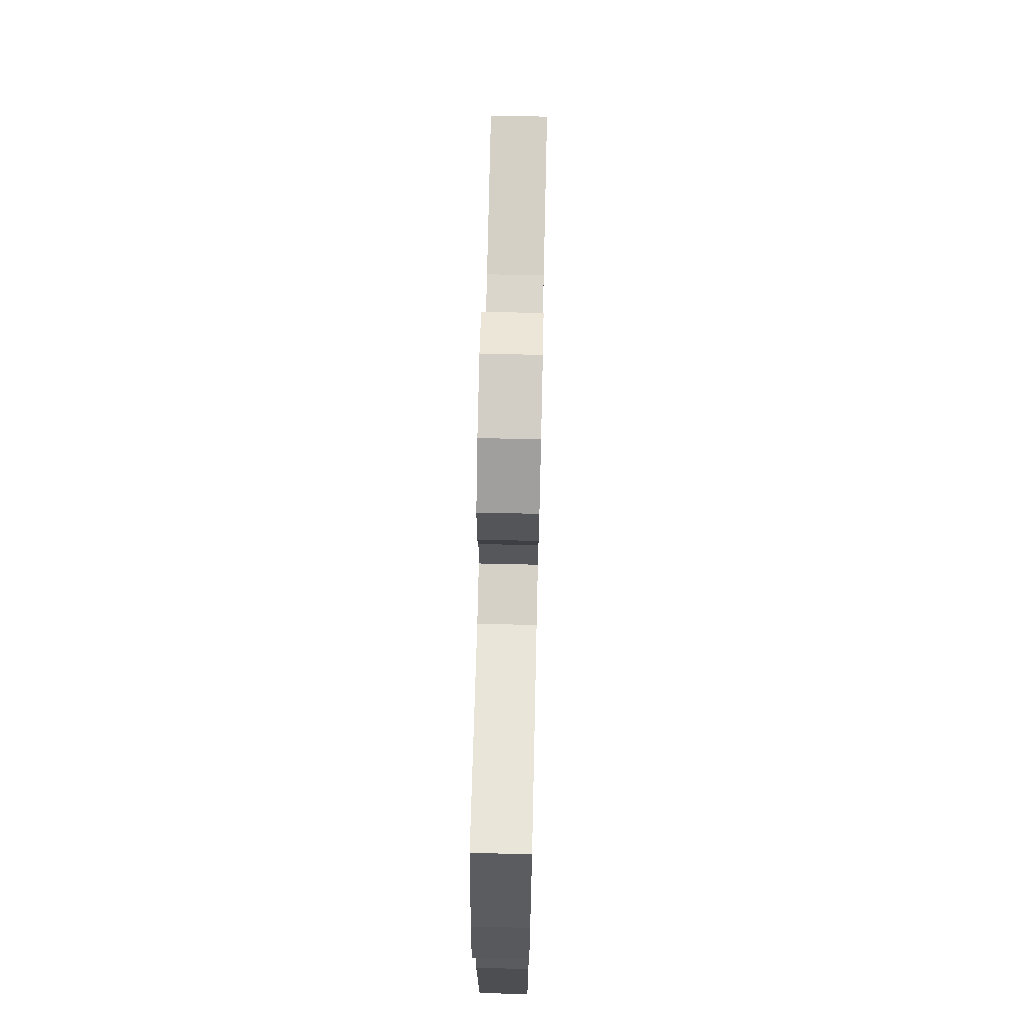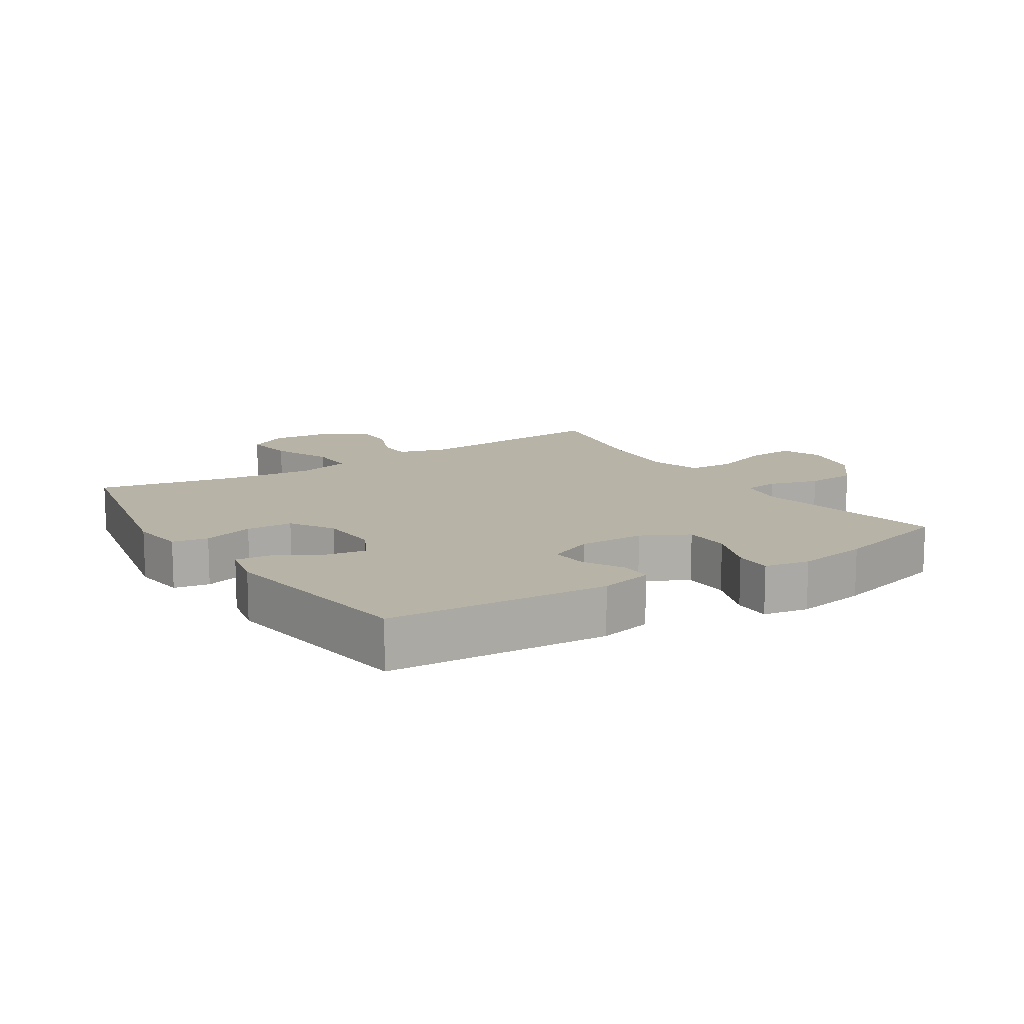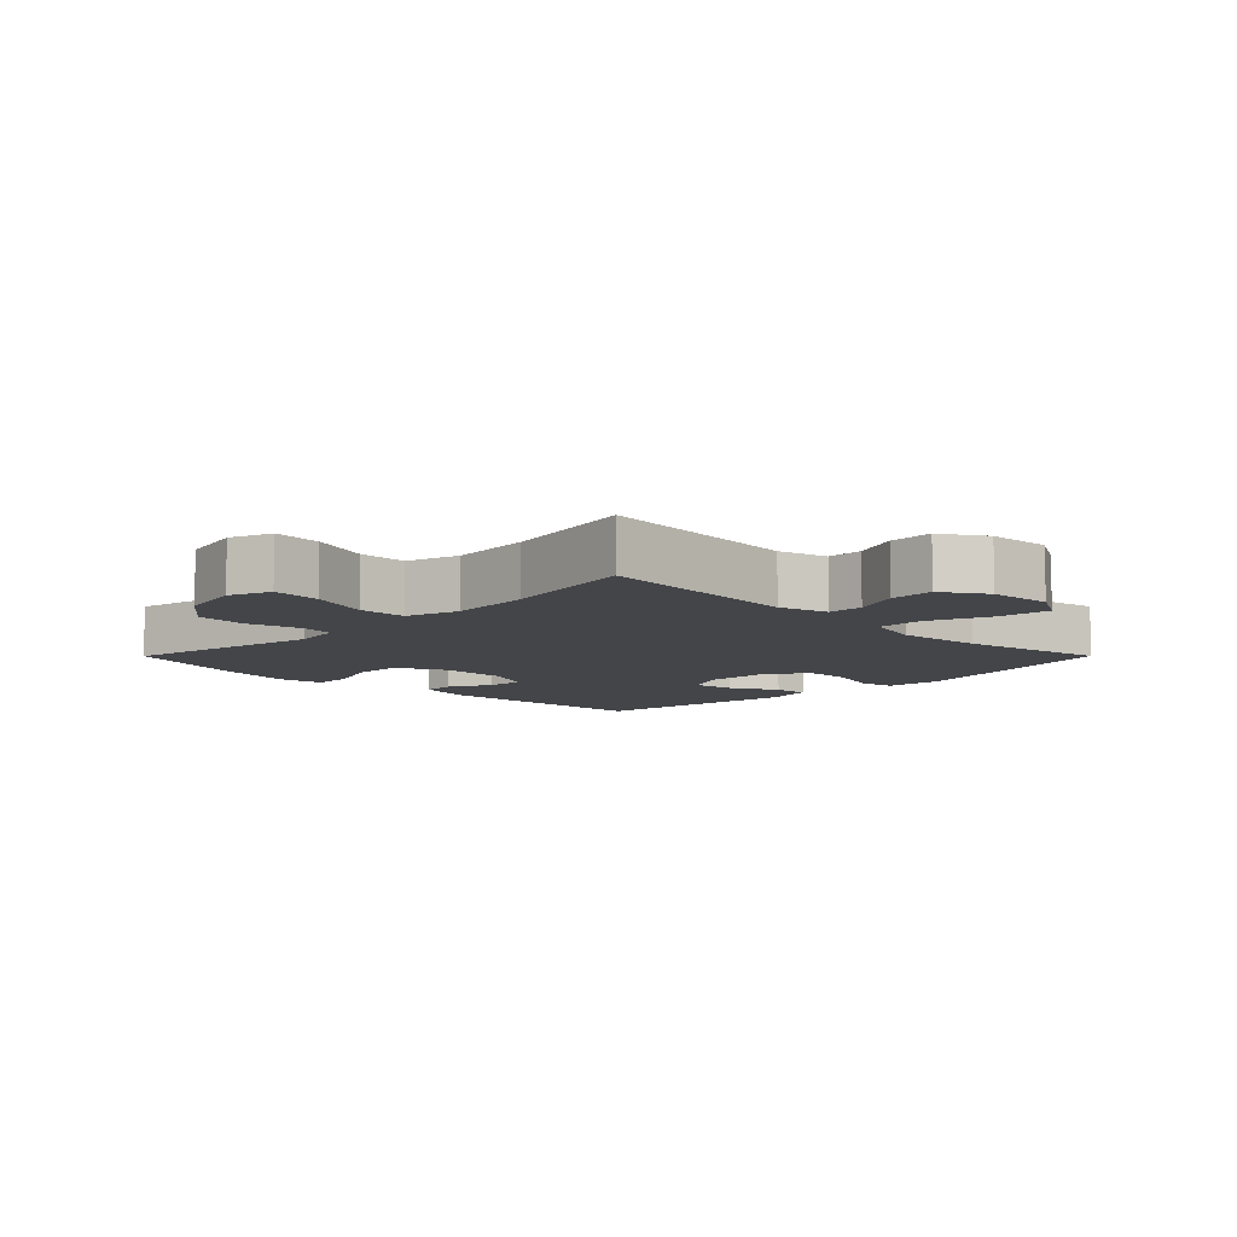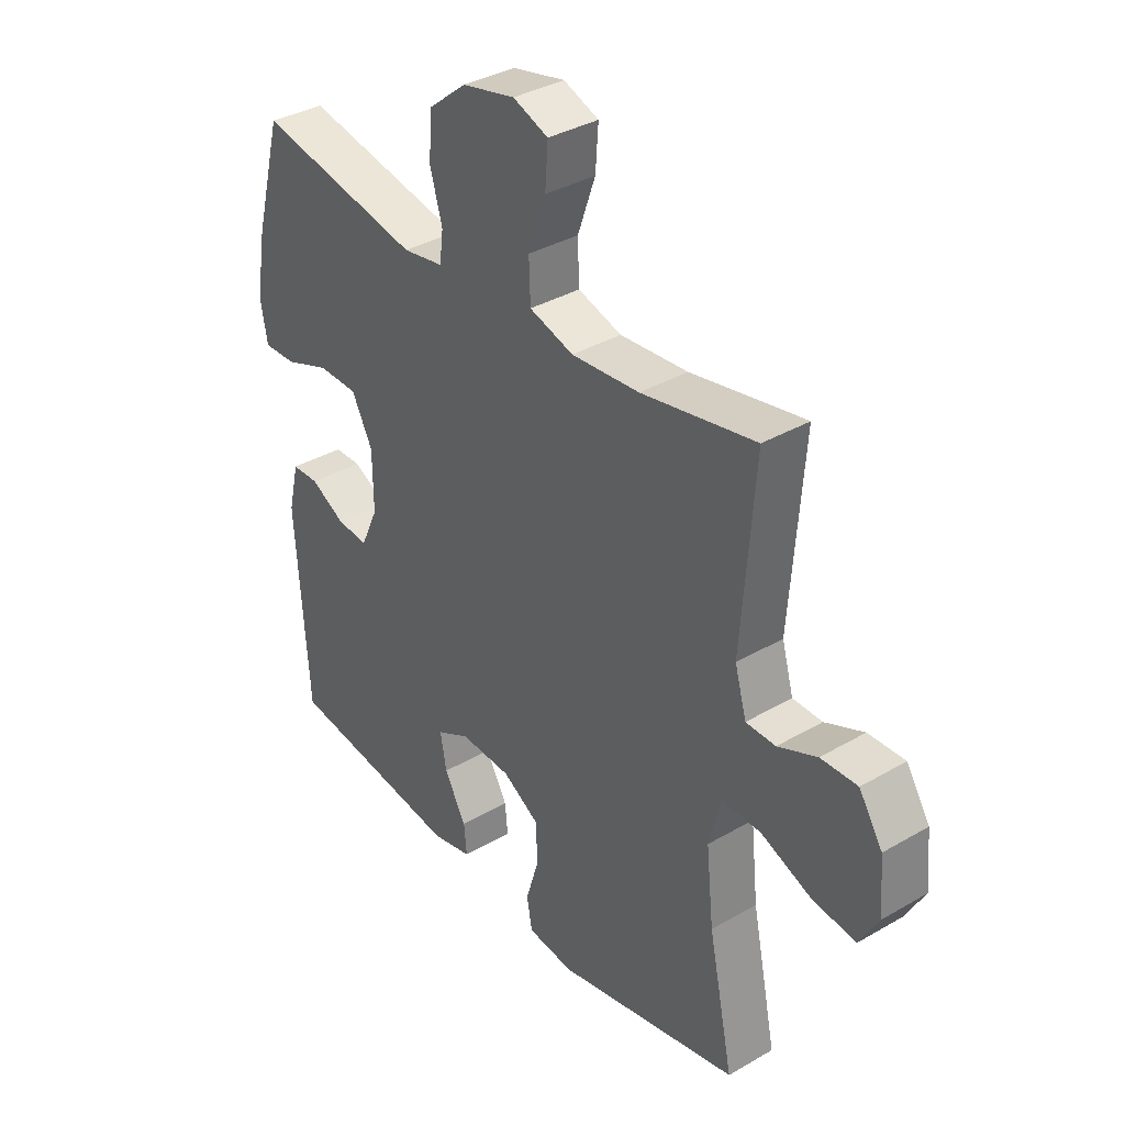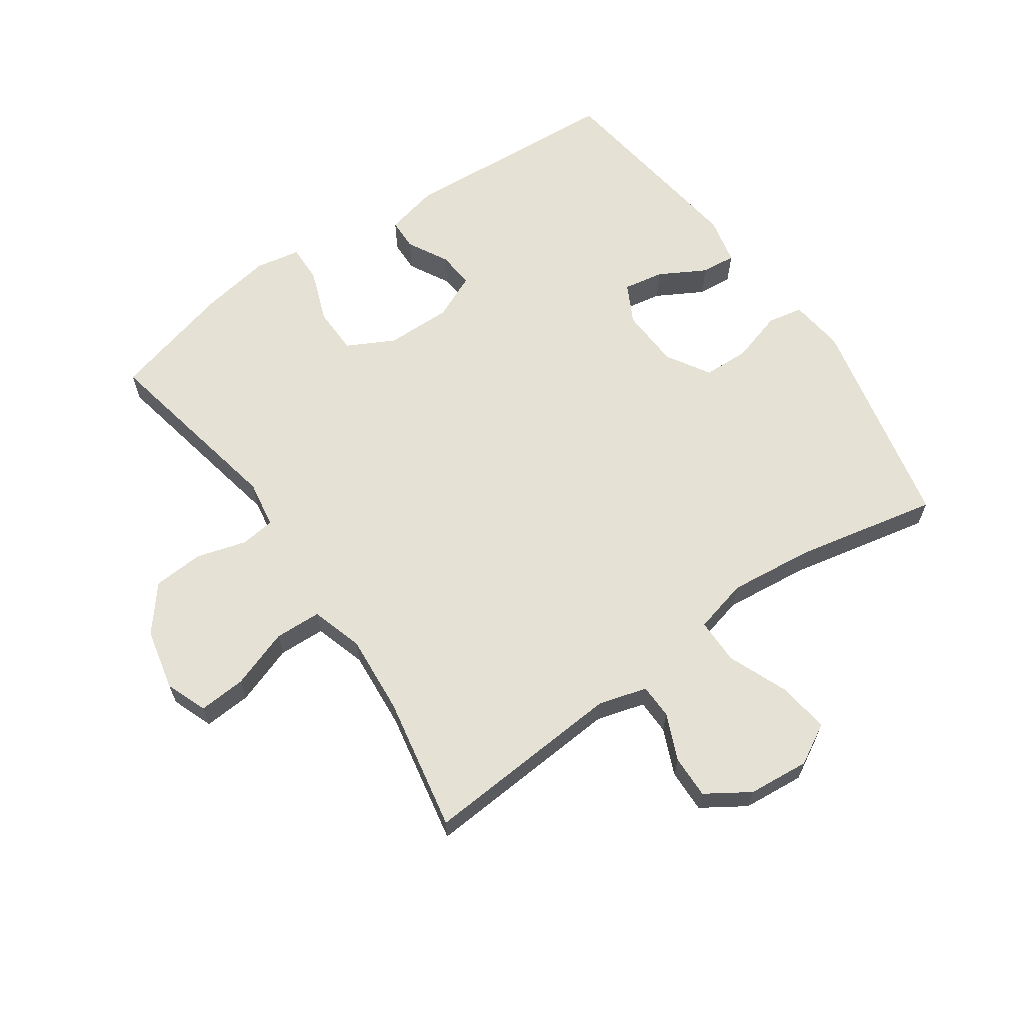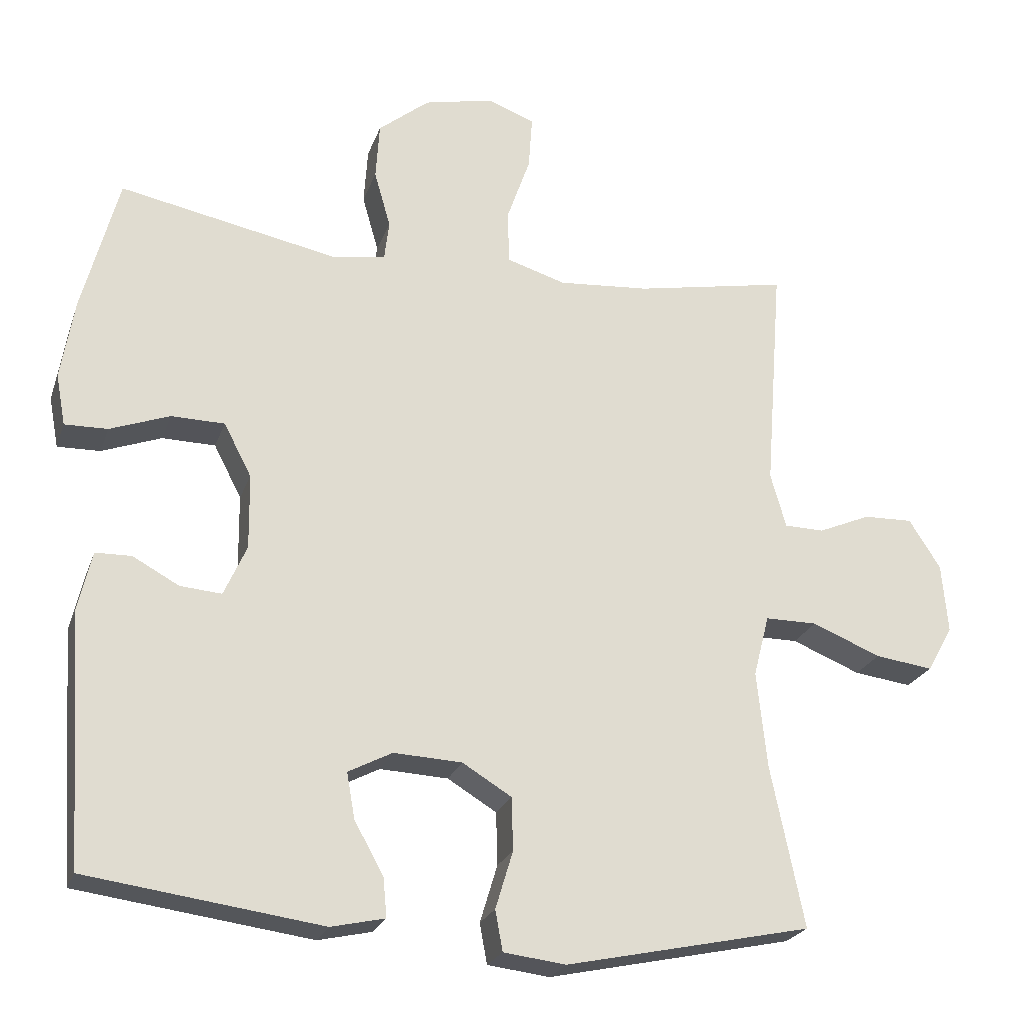
<metadata>
{"format":"obj","ext":"obj","renderer":"f3d","projection":"perspective","resolution":1024,"background":"white","views":[{"elev":69.7,"azim":-88.7,"up":"+Z"},{"elev":12.9,"azim":-122.8,"up":"+Y"},{"elev":-8.8,"azim":45.1,"up":"+Y"},{"elev":35.7,"azim":52.4,"up":"+Z"},{"elev":64.3,"azim":55.3,"up":"+Y"},{"elev":-23.4,"azim":-16.6,"up":"+Z"}]}
</metadata>
<code>
o path6000
v -0.1951 0.0375 -0.5682
v -0.1188 0.0375 -0.5514
v -0.1241 0.0375 -0.4959
v -0.1652 0.0375 -0.4219
v -0.1767 0.0375 -0.357
v -0.1143 0.0375 -0.3247
v -0.01778 0.0375 -0.3297
v 0.05173 0.0375 -0.3721
v 0.05362 0.0375 -0.4469
v 0.02903 0.0375 -0.5284
v 0.03947 0.0375 -0.5854
v 0.1273 0.0375 -0.5962
v 0.4747 0.0375 -0.5226
v 0.4277 0.0375 -0.2939
v 0.4136 0.0375 -0.1579
v 0.4358 0.0375 -0.07129
v 0.5093 0.0375 -0.0715
v 0.6063 0.0375 -0.1113
v 0.6881 0.0375 -0.1223
v 0.7243 0.0375 -0.05788
v 0.7157 0.0375 0.04064
v 0.6711 0.0375 0.1101
v 0.6019 0.0375 0.1083
v 0.528 0.0375 0.07685
v 0.4721 0.0375 0.07812
v 0.4502 0.0375 0.1556
v 0.4747 0.0375 0.4793
v 0.2595 0.0375 0.439
v 0.1311 0.0375 0.4291
v 0.04808 0.0375 0.4548
v 0.04535 0.0375 0.5296
v 0.07867 0.0375 0.6246
v 0.08396 0.0375 0.7003
v 0.01773 0.0375 0.726
v -0.08115 0.0375 0.7042
v -0.1532 0.0375 0.6461
v -0.1586 0.0375 0.5655
v -0.1357 0.0375 0.485
v -0.1423 0.0375 0.4298
v -0.2187 0.0375 0.4175
v -0.527 0.0375 0.4793
v -0.5783 0.0375 0.286
v -0.5976 0.0375 0.1714
v -0.5842 0.0375 0.09915
v -0.5234 0.0375 0.1004
v -0.4389 0.0375 0.1316
v -0.3637 0.0375 0.1301
v -0.3245 0.0375 0.05482
v -0.3233 0.0375 -0.05094
v -0.3557 0.0375 -0.1227
v -0.4142 0.0375 -0.1178
v -0.4798 0.0375 -0.0821
v -0.5304 0.0375 -0.08316
v -0.5502 0.0375 -0.1679
v -0.527 0.0375 -0.5226
v -0.1951 -0.0375 -0.5682
v -0.1188 -0.0375 -0.5514
v -0.1241 -0.0375 -0.4959
v -0.1652 -0.0375 -0.4219
v -0.1767 -0.0375 -0.357
v -0.1143 -0.0375 -0.3247
v -0.01778 -0.0375 -0.3297
v 0.05173 -0.0375 -0.3721
v 0.05362 -0.0375 -0.4469
v 0.02903 -0.0375 -0.5284
v 0.03947 -0.0375 -0.5854
v 0.1273 -0.0375 -0.5962
v 0.4747 -0.0375 -0.5226
v 0.4277 -0.0375 -0.2939
v 0.4136 -0.0375 -0.1579
v 0.4358 -0.0375 -0.07129
v 0.5093 -0.0375 -0.0715
v 0.6063 -0.0375 -0.1113
v 0.6881 -0.0375 -0.1223
v 0.7243 -0.0375 -0.05788
v 0.7157 -0.0375 0.04064
v 0.6711 -0.0375 0.1101
v 0.6019 -0.0375 0.1083
v 0.528 -0.0375 0.07685
v 0.4721 -0.0375 0.07812
v 0.4502 -0.0375 0.1556
v 0.4747 -0.0375 0.4793
v 0.2595 -0.0375 0.439
v 0.1311 -0.0375 0.4291
v 0.04808 -0.0375 0.4548
v 0.04535 -0.0375 0.5296
v 0.07867 -0.0375 0.6246
v 0.08396 -0.0375 0.7003
v 0.01773 -0.0375 0.726
v -0.08115 -0.0375 0.7042
v -0.1532 -0.0375 0.6461
v -0.1586 -0.0375 0.5655
v -0.1357 -0.0375 0.485
v -0.1423 -0.0375 0.4298
v -0.2187 -0.0375 0.4175
v -0.527 -0.0375 0.4793
v -0.5783 -0.0375 0.286
v -0.5976 -0.0375 0.1714
v -0.5842 -0.0375 0.09915
v -0.5234 -0.0375 0.1004
v -0.4389 -0.0375 0.1316
v -0.3637 -0.0375 0.1301
v -0.3245 -0.0375 0.05482
v -0.3233 -0.0375 -0.05094
v -0.3557 -0.0375 -0.1227
v -0.4142 -0.0375 -0.1178
v -0.4798 -0.0375 -0.0821
v -0.5304 -0.0375 -0.08316
v -0.5502 -0.0375 -0.1679
v -0.527 -0.0375 -0.5226
v -0.5783 0.0375 0.286
v -0.5976 0.0375 0.1714
v -0.5842 0.0375 0.09915
v -0.5842 0.0375 0.09915
v -0.5234 0.0375 0.1004
v -0.527 0.0375 0.4793
v -0.527 0.0375 0.4793
v -0.5304 0.0375 -0.08316
v -0.5304 0.0375 -0.08316
v -0.5502 0.0375 -0.1679
v -0.4798 0.0375 -0.0821
v -0.527 0.0375 -0.5226
v -0.527 0.0375 -0.5226
v -0.4389 0.0375 0.1316
v -0.4142 0.0375 -0.1178
v -0.3637 0.0375 0.1301
v -0.3637 0.0375 0.1301
v -0.3557 0.0375 -0.1227
v -0.3557 0.0375 -0.1227
v -0.3245 0.0375 0.05482
v -0.3233 0.0375 -0.05094
v -0.2187 0.0375 0.4175
v -0.1951 0.0375 -0.5682
v -0.1423 0.0375 0.4298
v -0.1423 0.0375 0.4298
v -0.1652 0.0375 -0.4219
v -0.1767 0.0375 -0.357
v -0.1767 0.0375 -0.357
v -0.1188 0.0375 -0.5514
v -0.1188 0.0375 -0.5514
v -0.1143 0.0375 -0.3247
v -0.1241 0.0375 -0.4959
v -0.1532 0.0375 0.6461
v -0.1586 0.0375 0.5655
v -0.1357 0.0375 0.485
v -0.08115 0.0375 0.7042
v -0.01778 0.0375 -0.3297
v 0.01773 0.0375 0.726
v 0.05173 0.0375 -0.3721
v 0.08396 0.0375 0.7003
v 0.08396 0.0375 0.7003
v 0.05362 0.0375 -0.4469
v 0.02903 0.0375 -0.5284
v 0.03947 0.0375 -0.5854
v 0.03947 0.0375 -0.5854
v 0.1273 0.0375 -0.5962
v 0.07867 0.0375 0.6246
v 0.04535 0.0375 0.5296
v 0.04808 0.0375 0.4548
v 0.04808 0.0375 0.4548
v 0.1311 0.0375 0.4291
v 0.2595 0.0375 0.439
v 0.4747 0.0375 0.4793
v 0.4747 0.0375 0.4793
v 0.4136 0.0375 -0.1579
v 0.4358 0.0375 -0.07129
v 0.4358 0.0375 -0.07129
v 0.4277 0.0375 -0.2939
v 0.5093 0.0375 -0.0715
v 0.4747 0.0375 -0.5226
v 0.4747 0.0375 -0.5226
v 0.4721 0.0375 0.07812
v 0.4721 0.0375 0.07812
v 0.4502 0.0375 0.1556
v 0.528 0.0375 0.07685
v 0.6063 0.0375 -0.1113
v 0.6019 0.0375 0.1083
v 0.6711 0.0375 0.1101
v 0.6881 0.0375 -0.1223
v 0.6881 0.0375 -0.1223
v 0.7157 0.0375 0.04064
v 0.7243 0.0375 -0.05788
v -0.5783 -0.0375 0.286
v -0.5976 -0.0375 0.1714
v -0.5842 -0.0375 0.09915
v -0.5842 -0.0375 0.09915
v -0.5234 -0.0375 0.1004
v -0.527 -0.0375 0.4793
v -0.527 -0.0375 0.4793
v -0.5304 -0.0375 -0.08316
v -0.5304 -0.0375 -0.08316
v -0.5502 -0.0375 -0.1679
v -0.4798 -0.0375 -0.0821
v -0.527 -0.0375 -0.5226
v -0.527 -0.0375 -0.5226
v -0.4389 -0.0375 0.1316
v -0.4142 -0.0375 -0.1178
v -0.3637 -0.0375 0.1301
v -0.3637 -0.0375 0.1301
v -0.3557 -0.0375 -0.1227
v -0.3557 -0.0375 -0.1227
v -0.3245 -0.0375 0.05482
v -0.3233 -0.0375 -0.05094
v -0.2187 -0.0375 0.4175
v -0.1951 -0.0375 -0.5682
v -0.1423 -0.0375 0.4298
v -0.1423 -0.0375 0.4298
v -0.1652 -0.0375 -0.4219
v -0.1767 -0.0375 -0.357
v -0.1767 -0.0375 -0.357
v -0.1188 -0.0375 -0.5514
v -0.1188 -0.0375 -0.5514
v -0.1143 -0.0375 -0.3247
v -0.1241 -0.0375 -0.4959
v -0.1532 -0.0375 0.6461
v -0.1586 -0.0375 0.5655
v -0.1357 -0.0375 0.485
v -0.08115 -0.0375 0.7042
v -0.01778 -0.0375 -0.3297
v 0.01773 -0.0375 0.726
v 0.05173 -0.0375 -0.3721
v 0.08396 -0.0375 0.7003
v 0.08396 -0.0375 0.7003
v 0.05362 -0.0375 -0.4469
v 0.02903 -0.0375 -0.5284
v 0.03947 -0.0375 -0.5854
v 0.03947 -0.0375 -0.5854
v 0.1273 -0.0375 -0.5962
v 0.07867 -0.0375 0.6246
v 0.04535 -0.0375 0.5296
v 0.04808 -0.0375 0.4548
v 0.04808 -0.0375 0.4548
v 0.1311 -0.0375 0.4291
v 0.2595 -0.0375 0.439
v 0.4747 -0.0375 0.4793
v 0.4747 -0.0375 0.4793
v 0.4136 -0.0375 -0.1579
v 0.4358 -0.0375 -0.07129
v 0.4358 -0.0375 -0.07129
v 0.4277 -0.0375 -0.2939
v 0.5093 -0.0375 -0.0715
v 0.4747 -0.0375 -0.5226
v 0.4747 -0.0375 -0.5226
v 0.4721 -0.0375 0.07812
v 0.4721 -0.0375 0.07812
v 0.4502 -0.0375 0.1556
v 0.528 -0.0375 0.07685
v 0.6063 -0.0375 -0.1113
v 0.6019 -0.0375 0.1083
v 0.6711 -0.0375 0.1101
v 0.6881 -0.0375 -0.1223
v 0.6881 -0.0375 -0.1223
v 0.7157 -0.0375 0.04064
v 0.7243 -0.0375 -0.05788
f 217 230 216
f 247 248 249
f 226 228 225
f 206 231 217
f 197 194 200
f 225 228 224
f 217 231 230
f 233 219 238
f 234 246 235
f 246 238 244
f 183 198 204
f 233 246 234
f 202 233 231
f 224 240 221
f 198 183 196
f 183 204 188
f 244 241 247
f 202 219 233
f 249 248 253
f 219 237 238
f 184 196 183
f 190 192 193
f 203 219 202
f 216 218 215
f 205 208 194
f 202 231 206
f 200 213 203
f 254 248 251
f 248 247 241
f 196 184 187
f 220 229 222
f 214 205 211
f 208 209 194
f 221 237 219
f 194 209 200
f 229 218 230
f 192 194 197
f 241 244 238
f 240 228 242
f 216 230 218
f 204 198 206
f 202 206 198
f 218 229 220
f 193 192 197
f 213 219 203
f 249 253 250
f 240 224 228
f 221 240 237
f 208 205 214
f 253 248 254
f 187 184 185
f 209 213 200
f 238 246 233
f 42 43 98 97
f 43 114 186 98
f 44 45 100 99
f 117 42 97 189
f 119 54 109 191
f 52 53 108 107
f 54 123 195 109
f 45 46 101 100
f 51 52 107 106
f 46 127 199 101
f 129 51 106 201
f 47 48 103 102
f 49 50 105 104
f 40 41 96 95
f 48 49 104 103
f 55 1 56 110
f 135 40 95 207
f 4 138 210 59
f 1 140 212 56
f 5 6 61 60
f 3 4 59 58
f 2 3 58 57
f 36 37 92 91
f 37 38 93 92
f 35 36 91 90
f 38 39 94 93
f 6 7 62 61
f 34 35 90 89
f 7 8 63 62
f 151 34 89 223
f 9 10 65 64
f 10 155 227 65
f 11 12 67 66
f 32 33 88 87
f 31 32 87 86
f 160 31 86 232
f 29 30 85 84
f 8 9 64 63
f 28 29 84 83
f 164 28 83 236
f 15 167 239 70
f 14 15 70 69
f 16 17 72 71
f 171 14 69 243
f 12 13 68 67
f 173 26 81 245
f 26 27 82 81
f 24 25 80 79
f 17 18 73 72
f 23 24 79 78
f 22 23 78 77
f 18 180 252 73
f 21 22 77 76
f 20 21 76 75
f 19 20 75 74
f 145 144 158
f 175 177 176
f 154 153 156
f 134 145 159
f 125 128 122
f 153 152 156
f 145 158 159
f 161 166 147
f 162 163 174
f 174 172 166
f 111 132 126
f 161 162 174
f 130 159 161
f 152 149 168
f 126 124 111
f 111 116 132
f 172 175 169
f 130 161 147
f 177 181 176
f 147 166 165
f 112 111 124
f 118 121 120
f 131 130 147
f 144 143 146
f 133 122 136
f 130 134 159
f 128 131 141
f 182 179 176
f 176 169 175
f 124 115 112
f 148 150 157
f 142 139 133
f 136 122 137
f 149 147 165
f 122 128 137
f 157 158 146
f 120 125 122
f 169 166 172
f 168 170 156
f 144 146 158
f 132 134 126
f 130 126 134
f 146 148 157
f 121 125 120
f 141 131 147
f 177 178 181
f 168 156 152
f 149 165 168
f 136 142 133
f 181 182 176
f 115 113 112
f 137 128 141
f 166 161 174

</code>
